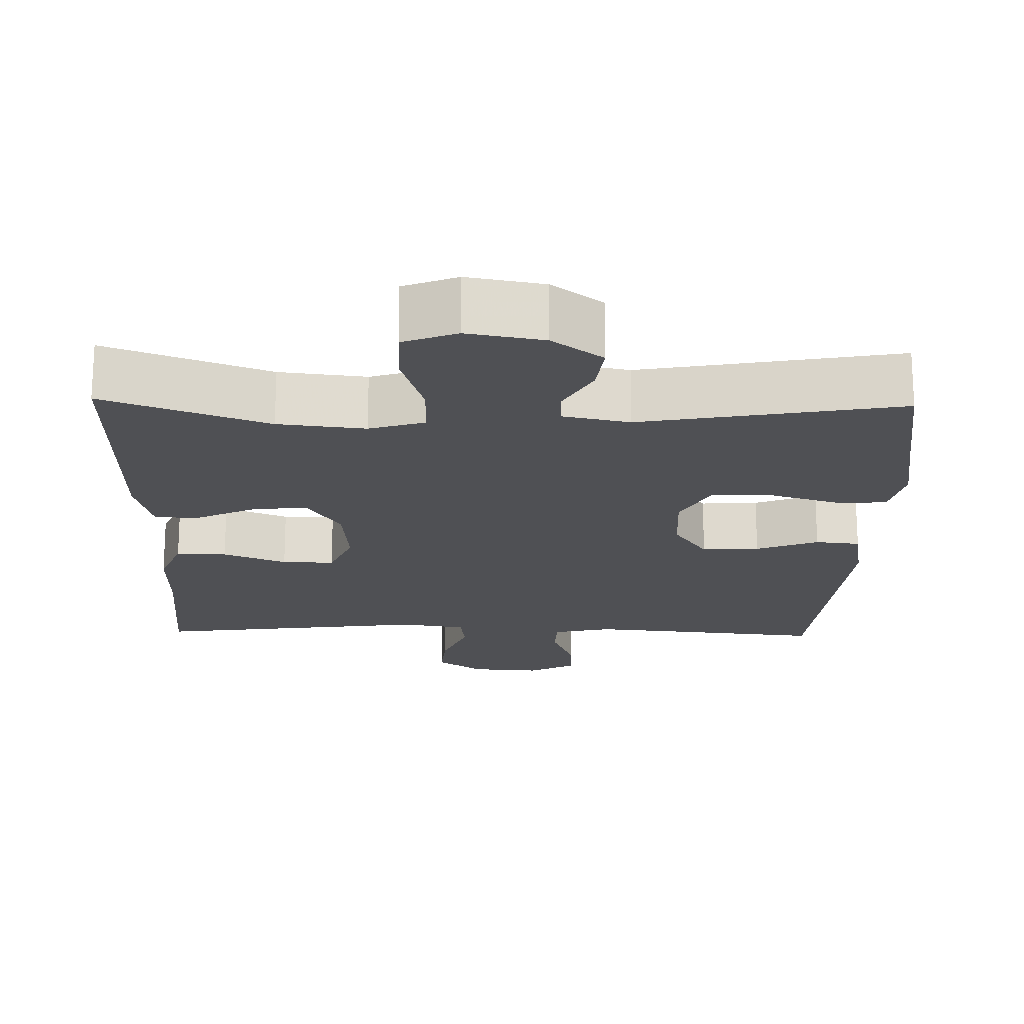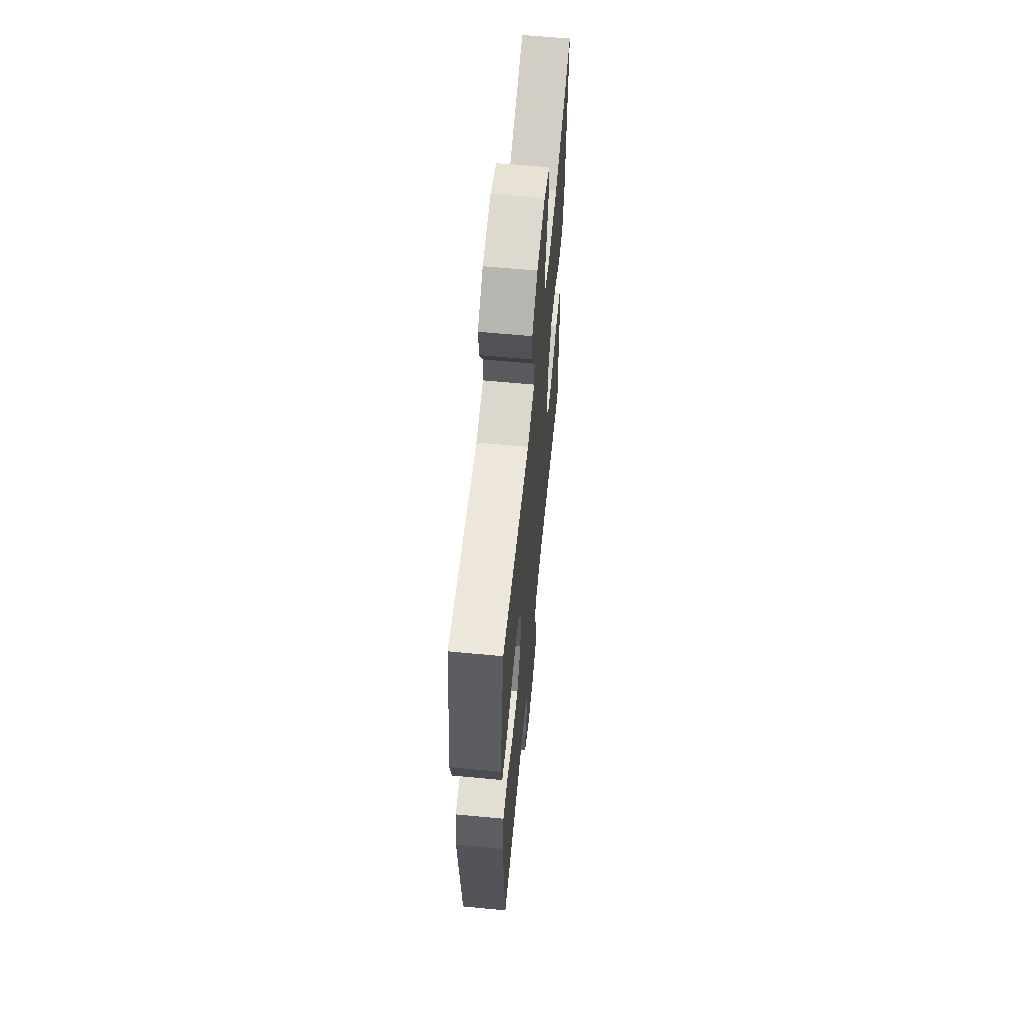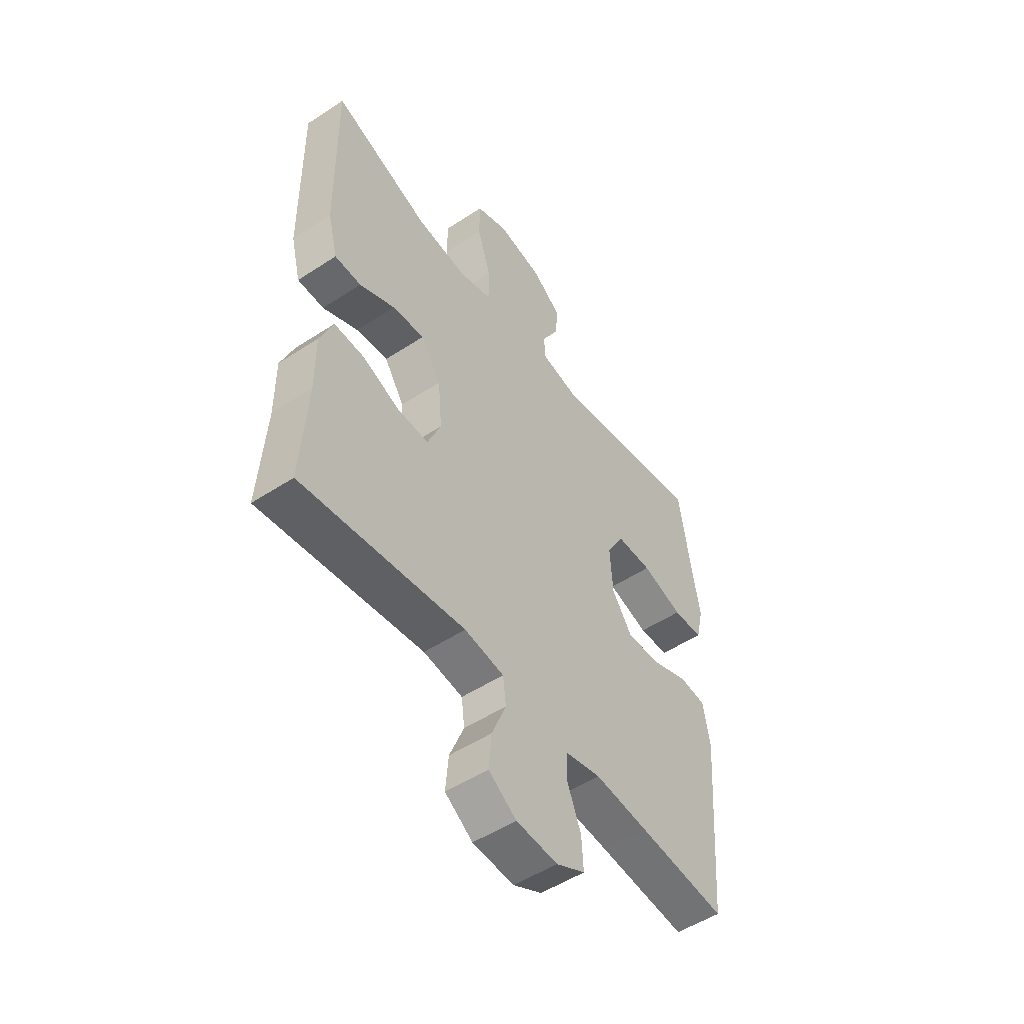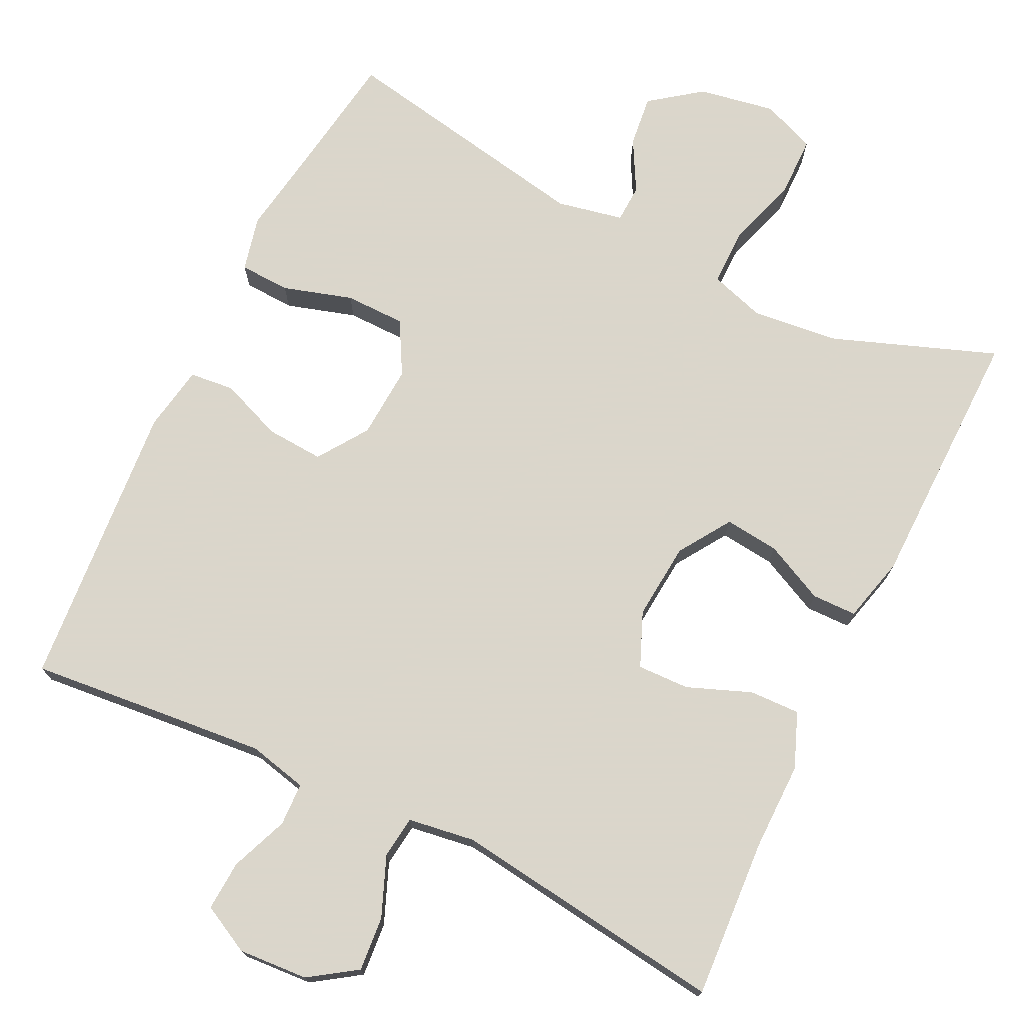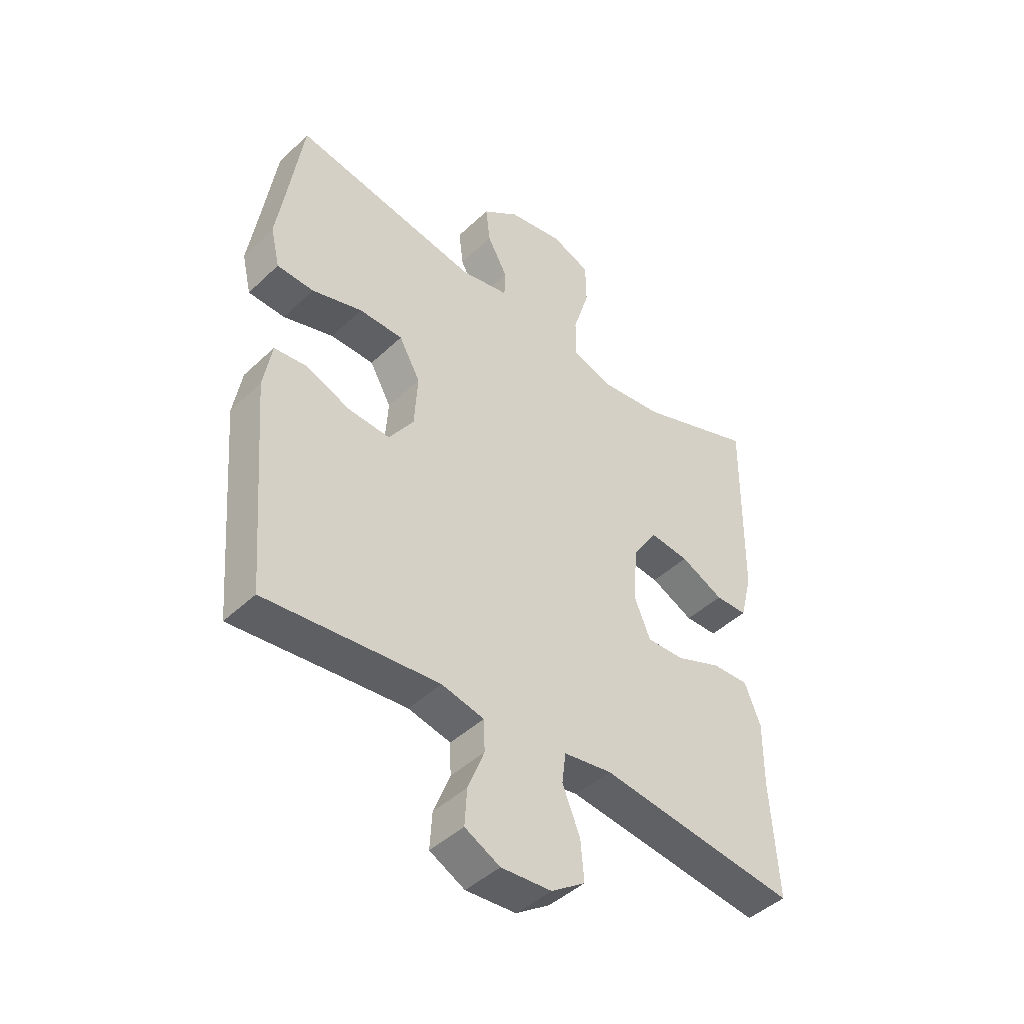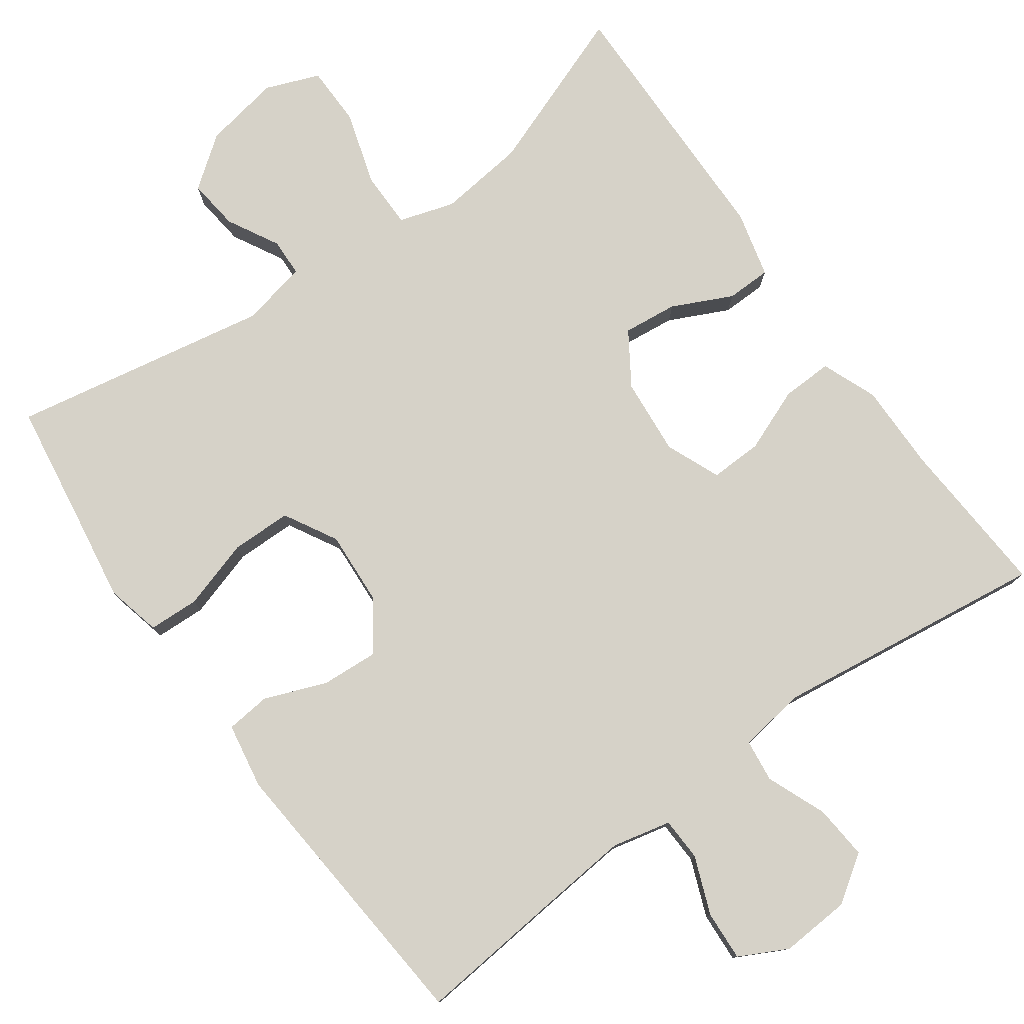
<metadata>
{"format":"obj","ext":"obj","renderer":"f3d","projection":"perspective","resolution":1024,"background":"white","views":[{"elev":-19.2,"azim":-1.4,"up":"+Y"},{"elev":61.5,"azim":95.5,"up":"+Z"},{"elev":-51.7,"azim":-54.6,"up":"+Z"},{"elev":73.7,"azim":-154.0,"up":"+Y"},{"elev":-44.7,"azim":137.5,"up":"+Z"},{"elev":78.2,"azim":144.2,"up":"+Y"}]}
</metadata>
<code>
v -0.5 0.07 0.5
v -0.284 0.07 0.42
v -0.169 0.07 0.407
v -0.096 0.07 0.43
v -0.096 0.07 0.505
v -0.126 0.07 0.602
v -0.125 0.07 0.681
v -0.054 0.07 0.709
v 0.047 0.07 0.691
v 0.114 0.07 0.641
v 0.106 0.07 0.573
v 0.069 0.07 0.505
v 0.071 0.07 0.455
v 0.159 0.07 0.437
v 0.5 0.07 0.5
v 0.525 0.07 0.334
v 0.543 0.07 0.22
v 0.526 0.07 0.147
v 0.459 0.07 0.144
v 0.367 0.07 0.172
v 0.287 0.07 0.171
v 0.248 0.07 0.101
v 0.254 0.07 0.004
v 0.299 0.07 -0.062
v 0.375 0.07 -0.057
v 0.457 0.07 -0.025
v 0.516 0.07 -0.031
v 0.531 0.07 -0.118
v 0.5 0.07 -0.5
v 0.304 0.07 -0.481
v 0.184 0.07 -0.47
v 0.106 0.07 -0.488
v 0.104 0.07 -0.545
v 0.134 0.07 -0.621
v 0.138 0.07 -0.687
v 0.074 0.07 -0.72
v -0.018 0.07 -0.714
v -0.08 0.07 -0.672
v -0.074 0.07 -0.6
v -0.042 0.07 -0.521
v -0.049 0.07 -0.465
v -0.137 0.07 -0.452
v -0.5 0.07 -0.5
v -0.487 0.07 -0.289
v -0.488 0.07 -0.173
v -0.459 0.07 -0.1
v -0.392 0.07 -0.102
v -0.308 0.07 -0.135
v -0.239 0.07 -0.137
v -0.209 0.07 -0.065
v -0.218 0.07 0.037
v -0.263 0.07 0.106
v -0.335 0.07 0.098
v -0.414 0.07 0.06
v -0.473 0.07 0.061
v -0.495 0.07 0.148
v -0.5 0 0.5
v -0.284 0 0.42
v -0.169 0 0.407
v -0.096 0 0.43
v -0.096 0 0.505
v -0.126 0 0.602
v -0.125 0 0.681
v -0.054 0 0.709
v 0.047 0 0.691
v 0.114 0 0.641
v 0.106 0 0.573
v 0.069 0 0.505
v 0.071 0 0.455
v 0.159 0 0.437
v 0.5 0 0.5
v 0.525 0 0.334
v 0.543 0 0.22
v 0.526 0 0.147
v 0.459 0 0.144
v 0.367 0 0.172
v 0.287 0 0.171
v 0.248 0 0.101
v 0.254 0 0.004
v 0.299 0 -0.062
v 0.375 0 -0.057
v 0.457 0 -0.025
v 0.516 0 -0.031
v 0.531 0 -0.118
v 0.5 0 -0.5
v 0.304 0 -0.481
v 0.184 0 -0.47
v 0.106 0 -0.488
v 0.104 0 -0.545
v 0.134 0 -0.621
v 0.138 0 -0.687
v 0.074 0 -0.72
v -0.018 0 -0.714
v -0.08 0 -0.672
v -0.074 0 -0.6
v -0.042 0 -0.521
v -0.049 0 -0.465
v -0.137 0 -0.452
v -0.5 0 -0.5
v -0.487 0 -0.289
v -0.488 0 -0.173
v -0.459 0 -0.1
v -0.392 0 -0.102
v -0.308 0 -0.135
v -0.239 0 -0.137
v -0.209 0 -0.065
v -0.218 0 0.037
v -0.263 0 0.106
v -0.335 0 0.098
v -0.414 0 0.06
v -0.473 0 0.061
v -0.495 0 0.148
f 56 1 2
f 55 56 2
f 54 55 2
f 53 54 2
f 52 53 2 3
f 51 52 3 4
f 50 51 4
f 46 47 48
f 45 46 48
f 44 45 48
f 44 48 49
f 43 44 49
f 42 43 49
f 41 42 49 50
f 38 39 40
f 37 38 40
f 36 37 40
f 35 36 40
f 34 35 40
f 33 34 40
f 32 33 40 41
f 41 50 4
f 32 41 4
f 31 32 4
f 28 29 30
f 27 28 30
f 26 27 30
f 25 26 30
f 24 25 30 31
f 18 19 20
f 17 18 20
f 16 17 20
f 16 20 21
f 15 16 21
f 14 15 21
f 13 14 21 22
f 10 11 12
f 9 10 12
f 8 9 12
f 7 8 12
f 6 7 12
f 5 6 12
f 5 12 13
f 31 4 5
f 24 31 5
f 23 24 5
f 5 13 22 23
f 58 57 112
f 58 112 111
f 58 111 110
f 58 110 109
f 59 58 109 108
f 60 59 108 107
f 60 107 106
f 104 103 102
f 104 102 101
f 104 101 100
f 105 104 100
f 105 100 99
f 105 99 98
f 106 105 98 97
f 96 95 94
f 96 94 93
f 96 93 92
f 96 92 91
f 96 91 90
f 96 90 89
f 97 96 89 88
f 60 106 97
f 60 97 88
f 60 88 87
f 86 85 84
f 86 84 83
f 86 83 82
f 86 82 81
f 87 86 81 80
f 76 75 74
f 76 74 73
f 76 73 72
f 77 76 72
f 77 72 71
f 77 71 70
f 78 77 70 69
f 68 67 66
f 68 66 65
f 68 65 64
f 68 64 63
f 68 63 62
f 68 62 61
f 69 68 61
f 61 60 87
f 61 87 80
f 61 80 79
f 79 78 69 61
f 1 57 58 2
f 2 58 59 3
f 3 59 60 4
f 4 60 61 5
f 5 61 62 6
f 6 62 63 7
f 7 63 64 8
f 8 64 65 9
f 9 65 66 10
f 10 66 67 11
f 11 67 68 12
f 12 68 69 13
f 13 69 70 14
f 14 70 71 15
f 15 71 72 16
f 16 72 73 17
f 17 73 74 18
f 18 74 75 19
f 19 75 76 20
f 20 76 77 21
f 21 77 78 22
f 22 78 79 23
f 23 79 80 24
f 24 80 81 25
f 25 81 82 26
f 26 82 83 27
f 27 83 84 28
f 28 84 85 29
f 29 85 86 30
f 30 86 87 31
f 31 87 88 32
f 32 88 89 33
f 33 89 90 34
f 34 90 91 35
f 35 91 92 36
f 36 92 93 37
f 37 93 94 38
f 38 94 95 39
f 39 95 96 40
f 40 96 97 41
f 41 97 98 42
f 42 98 99 43
f 43 99 100 44
f 44 100 101 45
f 45 101 102 46
f 46 102 103 47
f 47 103 104 48
f 48 104 105 49
f 49 105 106 50
f 50 106 107 51
f 51 107 108 52
f 52 108 109 53
f 53 109 110 54
f 54 110 111 55
f 55 111 112 56
f 56 112 57 1

</code>
